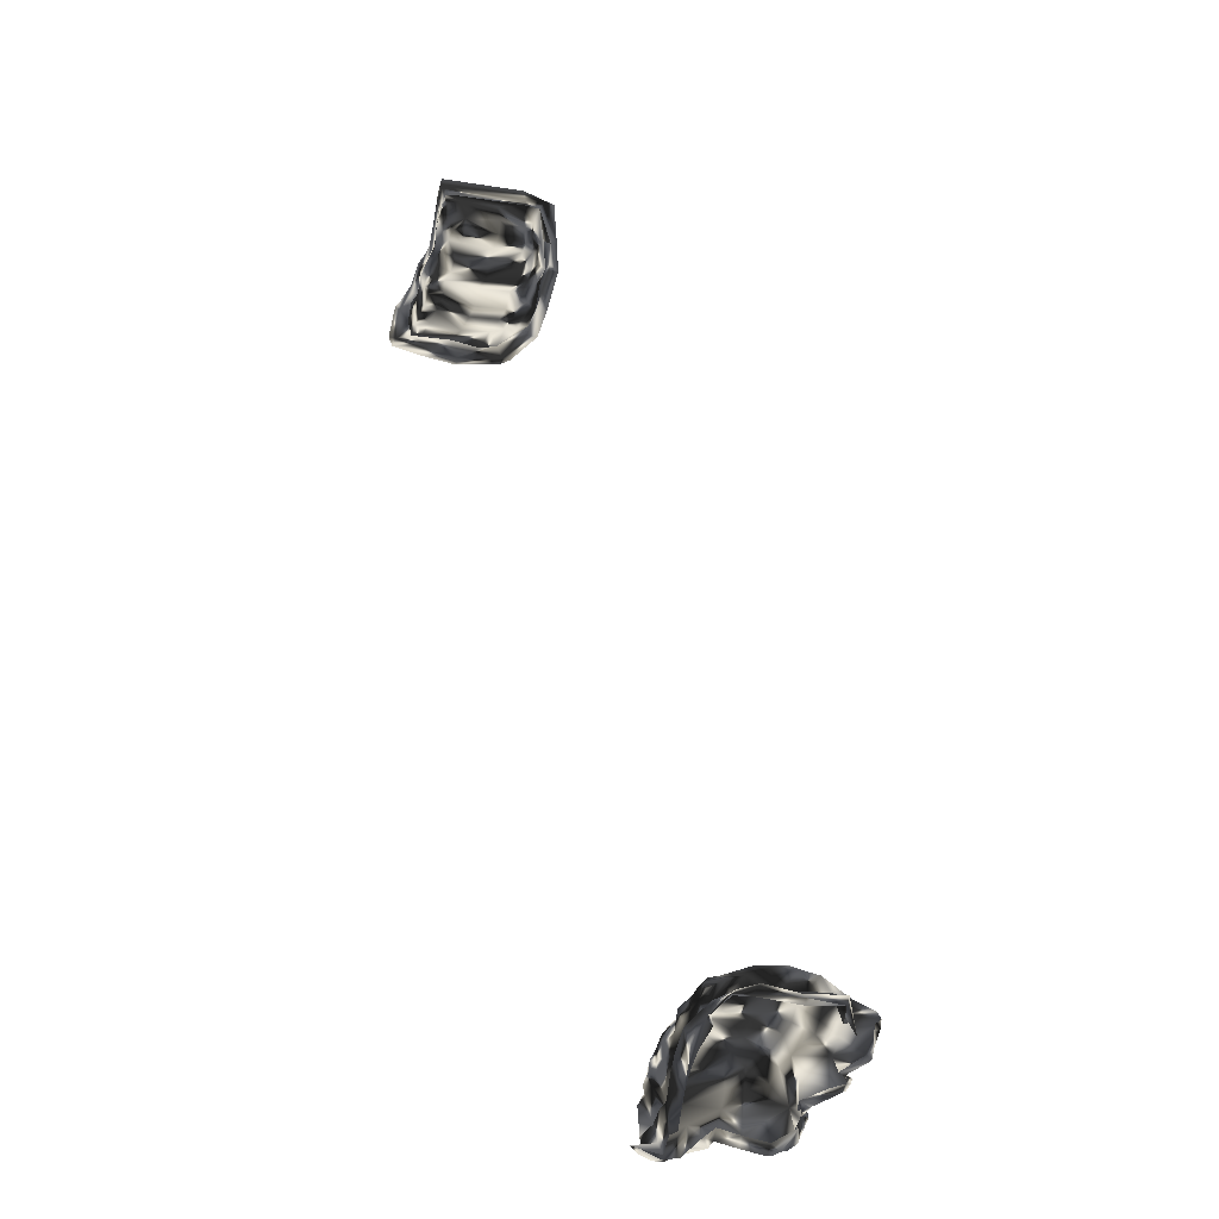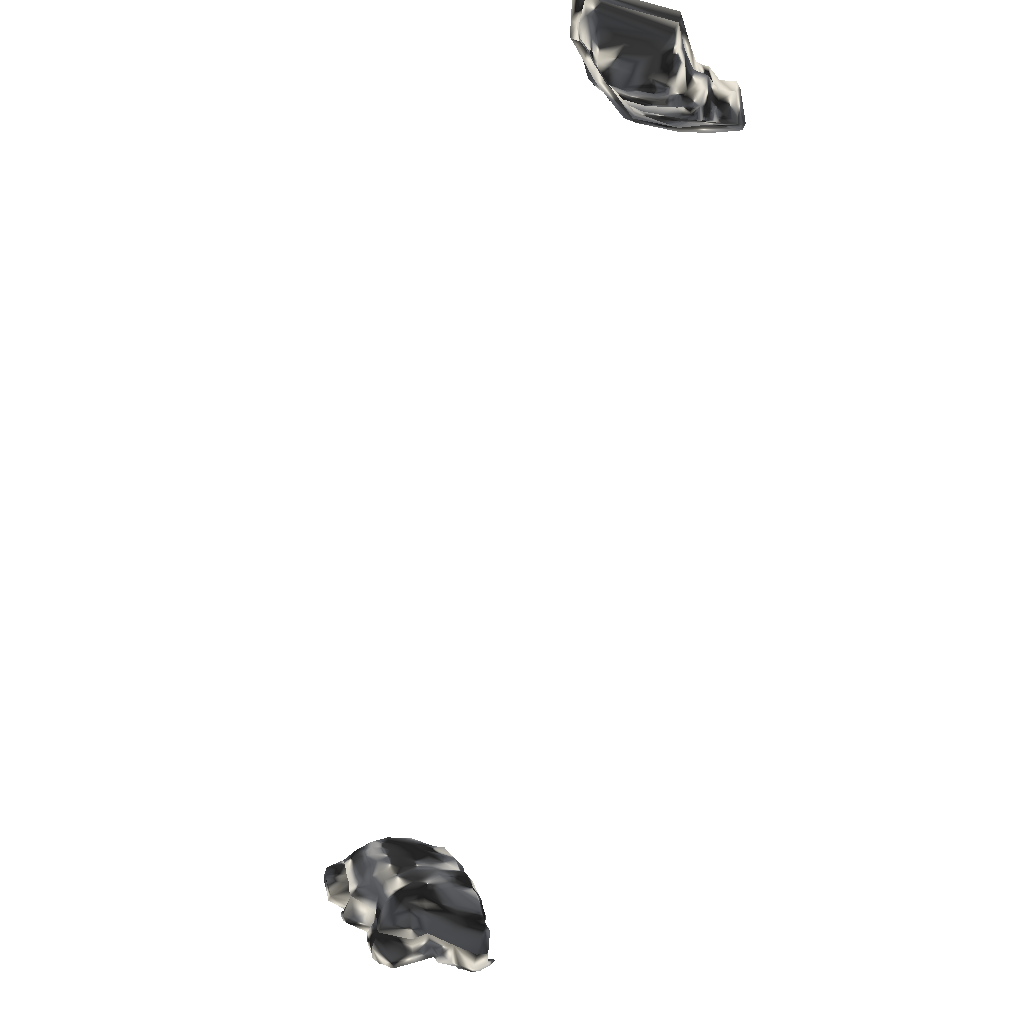
<metadata>
{"format":"obj","ext":"obj","renderer":"f3d","projection":"perspective","resolution":1024,"background":"white","views":[{"elev":-9.2,"azim":-115.8,"up":"+Z"},{"elev":-13.4,"azim":63.5,"up":"+Z"}]}
</metadata>
<code>
o mesh0
v 7.414 -16.42 85.15
v 7.649 -16.65 84.36
v 7.405 -16.75 84.24
v 7.951 -16.99 84.56
v 7.881 -16.8 83.7
v 8.201 -17.08 83.95
v 8.086 -16.77 83.43
v 8.229 -17.33 84
v 8.048 -17.21 84.55
v 7.615 -16.66 85.45
v 7.78 -17.01 85.45
v 7.836 -16.15 85.73
v 7.774 -16.16 85.45
v 7.362 -16.01 85.17
v 7.241 -13.82 85.12
v 7.598 -13.71 85.44
v 7.753 -13.76 85.69
v 7.841 -13.71 85.34
v 8.126 -13.69 84.55
v 7.893 -13.73 84.55
v 8.265 -13.68 83.83
v 8.358 -13.68 84.03
v 7.829 -13.62 83.86
v 7.55 -13.55 84.32
v 7.374 -13.62 84.86
v 7.293 -13.68 85.08
v 8.447 -17.44 83.83
v 8.453 -17.15 83.8
v 8.713 -17.44 83.51
v 8.717 -17.12 83.47
v 9.118 -17.41 82.91
v 8.37 -16.8 83.07
v 8.665 -16.85 82.73
v 9.059 -17.09 82.93
v 9.458 -17.29 82.26
v 9.446 -16.97 82.28
v 8.99 -16.8 82.39
v 9.179 -15.98 81.79
v 9.335 -16.19 81.53
v 9.372 -16.44 81.5
v 9.501 -16.18 81.38
v 9.674 -15.01 81.28
v 9.553 -14.97 81.45
v 9.248 -15.52 81.7
v 9.305 -14.72 81.84
v 9.536 -14.14 81.67
v 9.723 -14.09 81.42
v 9.801 -13.23 81.63
v 9.676 -13.29 81.81
v 9.459 -13.63 81.87
v 9.323 -13.49 82.21
v 9.775 -13.44 82.63
v 9.77 -13.12 81.85
v 9.896 -13.33 82.72
v 9.94 -13.46 82.86
v 9.222 -13.52 83.18
v 9.138 -13.51 82.94
v 9.077 -13.47 82.65
v 8.805 -13.55 82.84
v 8.755 -13.58 83.5
v 8.844 -13.58 83.69
v 8.582 -13.65 83.85
v 8.507 -13.64 83.66
v 8.111 -13.51 83.51
v 8.519 -13.5 83.24
v -4.052 -14.8 61.33
v -3.746 -15 61.24
v -3.962 -15.24 61.31
v -3.736 -14.72 61.19
v -4.117 -15.05 61.55
v -3.983 -15.36 61.46
v -4.025 -14.72 61.81
v -3.996 -14.57 61.25
v -3.757 -14.28 61.04
v -4.02 -14.11 61.15
v -3.933 -13.93 61.09
v -4.225 -13.55 61.34
v -4.049 -13.98 61.55
v -4.232 -13.53 61.6
v -4.82 -13.54 61.86
v -4.998 -13.54 61.5
v -5.11 -13.54 62.18
v -4.244 -13.29 61.42
v -4.06 -13.56 61.25
v -5.215 -13.56 61.27
v -5.258 -13.55 61.91
v -5.435 -13.53 62.34
v -5.624 -13.54 62
v -5.476 -13.57 61.67
v -5.842 -13.57 61.76
v -6.047 -13.56 62.22
v -5.759 -13.52 62.6
v -5.649 -13.51 62.87
v -5.914 -13.46 63.26
v -6.052 -13.54 62.91
v -6.179 -13.56 62.55
v -6.327 -13.54 63.16
v -6.271 -13.48 63.79
v -6.471 -13.54 63.53
v -6.401 -13.56 62.92
v -6.745 -13.56 63.35
v -7.313 -13.54 64.11
v -7.395 -13.56 63.83
v -7.442 -13.39 63.98
v -7.856 -13.73 64.44
v -7.945 -13.45 64.36
v -8.06 -13.73 64.54
v -8.019 -14.3 64.66
v -7.698 -14.3 64.46
v -7.612 -14.34 64.49
v -7.541 -13.85 64.47
v -7.292 -13.57 64.32
v -6.969 -13.53 64.14
v -6.611 -13.49 63.95
v -7.646 -14.81 64.49
v -7.625 -15.54 64.51
v -7.8 -15.41 64.38
v -8.004 -15.26 64.45
v -8.171 -16.14 64.23
v -7.597 -16.13 64.48
v -7.894 -16.22 64.06
v -7.284 -16.83 64.34
v -8.074 -16.42 63.6
v -8.312 -16.11 64.43
v -7.568 -17.3 63.96
v -7.369 -17.31 64.13
v -7.014 -16.88 64.17
v -7.141 -17.41 63.97
v -7.342 -17.41 63.77
v -7.047 -17.44 63.73
v -6.763 -16.93 63.89
v -6.453 -16.97 63.62
v -6.863 -17.37 63.26
v -6.215 -17.07 63.41
v -5.941 -17.11 63.22
v -6.864 -16.72 62.91
v -7.028 -17.38 63.14
v -7.074 -17.41 63.36
v -7.047 -17.44 63.73
v -7.256 -17.43 63.68
v -7.016 -17.16 63.03
v -7.026 -16.72 62.83
v -6.962 -16.89 62.81
v -6.577 -17.07 62.84
v -6.771 -17.07 62.78
v -6.365 -17.18 62.67
v -6.639 -17.13 62.68
v -6.439 -17.12 62.53
v -6.201 -17.1 62.45
v -6.138 -16.92 62.57
v -5.574 -16.53 62.82
v -6.008 -16.3 62.32
v -6.145 -16.46 62.2
v -5.547 -16.57 62.13
v -5.031 -16.69 62.57
v -5.279 -16.86 62.16
v -4.696 -16.79 62.15
v -5.505 -16.78 61.97
v -5.052 -16.88 61.93
v -5.219 -16.84 61.75
v -5.128 -16.76 61.7
v -5.253 -16.68 61.5
v -4.97 -16.85 61.73
v -5.088 -16.77 61.44
v -4.855 -16.65 61.28
v -4.768 -16.53 61.25
v -4.47 -16.47 61.43
v -4.622 -16.42 61.16
v -4.478 -16.35 61.15
v -4.216 -15.91 61.57
v -4.167 -15.99 61.95
v -4.034 -15.53 62.12
v -4.038 -15.41 61.74
v -4.29 -15.8 61.31
v -5.761 -16.46 62.01
f 1 3 2
f 2 4 1
f 4 2 5
f 5 6 4
f 7 6 5
f 4 6 8
f 8 9 4
f 10 4 9
f 1 4 10
f 10 9 11
f 11 12 10
f 13 10 12
f 1 10 13
f 13 14 1
f 15 14 13
f 13 16 15
f 16 13 12
f 12 17 16
f 18 16 17
f 16 18 19
f 19 20 16
f 21 20 19
f 19 22 21
f 20 21 23
f 23 24 20
f 16 20 24
f 24 25 16
f 26 16 25
f 15 16 26
f 27 8 6
f 6 28 27
f 7 28 6
f 29 27 28
f 28 30 29
f 7 30 28
f 31 29 30
f 30 7 32
f 32 33 30
f 34 30 33
f 31 30 34
f 34 35 31
f 36 35 34
f 34 37 36
f 37 34 33
f 36 37 38
f 38 39 36
f 40 36 39
f 35 36 40
f 41 40 39
f 39 42 41
f 43 42 39
f 39 38 43
f 44 43 38
f 43 44 45
f 45 46 43
f 47 43 46
f 42 43 47
f 48 47 46
f 46 49 48
f 50 49 46
f 46 45 50
f 49 50 51
f 51 52 49
f 53 49 52
f 48 49 53
f 54 53 52
f 52 55 54
f 56 55 52
f 52 57 56
f 58 57 52
f 52 51 58
f 57 58 59
f 59 60 57
f 61 57 60
f 56 57 61
f 62 61 60
f 60 63 62
f 22 62 63
f 63 21 22
f 64 21 63
f 63 60 64
f 65 64 60
f 60 59 65
f 21 64 23
f 66 68 67
f 67 69 66
f 68 66 70
f 70 71 68
f 72 70 66
f 66 73 72
f 73 66 69
f 69 74 73
f 75 73 74
f 72 73 75
f 75 74 76
f 76 77 75
f 78 75 77
f 72 75 78
f 79 78 77
f 77 80 79
f 80 77 81
f 81 82 80
f 83 81 77
f 77 84 83
f 76 84 77
f 81 83 85
f 85 86 81
f 82 81 86
f 86 87 82
f 88 87 86
f 86 89 88
f 85 89 86
f 88 89 90
f 90 91 88
f 92 88 91
f 87 88 92
f 92 93 87
f 94 93 92
f 92 95 94
f 96 95 92
f 92 91 96
f 95 96 97
f 97 94 95
f 98 94 97
f 97 99 98
f 100 99 97
f 97 96 100
f 99 100 101
f 101 102 99
f 102 101 103
f 103 104 102
f 105 102 104
f 104 106 105
f 107 105 106
f 105 107 108
f 108 109 105
f 110 105 109
f 105 110 111
f 111 102 105
f 102 111 112
f 112 113 102
f 99 102 113
f 113 114 99
f 98 99 114
f 115 110 109
f 109 116 115
f 117 116 109
f 109 108 117
f 118 117 108
f 117 118 119
f 119 120 117
f 116 117 120
f 120 119 121
f 121 122 120
f 123 121 119
f 119 124 123
f 118 124 119
f 121 123 125
f 125 126 121
f 122 121 126
f 126 127 122
f 128 127 126
f 126 125 128
f 129 128 125
f 128 129 130
f 130 131 128
f 127 128 131
f 132 131 130
f 130 133 132
f 134 132 133
f 133 135 134
f 136 135 133
f 133 137 136
f 138 137 133
f 133 139 138
f 139 133 130
f 130 138 139
f 140 138 130
f 130 129 140
f 136 137 141
f 141 142 136
f 143 136 142
f 136 143 144
f 144 135 136
f 144 143 145
f 145 146 144
f 135 144 146
f 146 145 147
f 147 148 146
f 149 146 148
f 146 149 150
f 150 135 146
f 151 135 150
f 150 152 151
f 152 150 149
f 149 153 152
f 154 152 153
f 151 152 154
f 154 155 151
f 155 154 156
f 156 157 155
f 158 156 154
f 159 157 156
f 156 158 159
f 160 159 158
f 159 160 161
f 161 157 159
f 161 160 162
f 162 163 161
f 157 161 163
f 163 162 164
f 164 165 163
f 166 163 165
f 163 166 167
f 167 157 163
f 167 166 168
f 168 169 167
f 170 167 169
f 157 167 170
f 170 171 157
f 172 171 170
f 170 173 172
f 72 172 173
f 173 70 72
f 71 70 173
f 173 170 71
f 174 71 170
f 170 169 174
f 175 158 154
f 154 153 175
o mesh1
v -5.759 -13.56 62.6
v -6.051 -13.56 62.91
v -6.104 -13.57 62.71
v -5.913 -13.47 63.26
v -6.325 -13.56 63.17
v -6.47 -13.57 63.53
v -6.27 -13.48 63.79
v -6.611 -13.49 63.95
v -6.16 -13.51 63.94
v -5.795 -13.52 63.66
v -5.522 -13.45 63.19
v -5.649 -13.51 62.87
v -5.435 -13.53 62.34
v -5.624 -13.58 62
v -5.258 -13.57 61.91
v -5.11 -13.54 62.18
v -4.997 -13.57 61.5
v -4.861 -13.5 62.63
v -5.13 -13.45 62.89
v -5.065 -13.51 63.16
v -5.368 -13.48 63.5
v -5.657 -13.63 63.84
v -5.924 -13.53 64.16
v -6.316 -13.57 64.31
v -6.483 -13.52 64.14
v -6.818 -13.54 64.33
v -6.969 -13.53 64.14
v -7.313 -13.58 64.11
v -7.291 -13.58 64.32
v -7.541 -13.85 64.47
v -7.894 -13.73 64.42
v -7.287 -13.91 64.74
v -7.119 -13.55 64.56
v -6.933 -13.61 64.68
v -6.653 -13.58 64.55
v -6.158 -13.87 64.54
v -5.766 -13.87 64.39
v -5.518 -13.87 64.04
v -5.458 -13.57 63.75
v -5.255 -13.52 63.67
v -4.926 -13.56 63.39
v -5.069 -13.87 63.93
v -5.295 -13.87 63.98
v -5.03 -14.8 63.98
v -5.435 -14.81 64.14
v -5.684 -14.8 64.49
v -6.075 -14.79 64.64
v -6.534 -14.78 64.81
v -6.559 -13.88 64.78
v -7.04 -13.9 64.81
v -7.302 -14.34 64.83
v -7.611 -14.34 64.49
v -7.696 -14.29 64.4
v -7.644 -14.81 64.49
v -7.309 -14.89 64.98
v -6.956 -14.76 65.04
v -6.888 -15.58 65.03
v -6.555 -15.62 64.77
v -6.096 -15.66 64.59
v -5.747 -15.68 64.38
v -5.456 -15.7 64.09
v -5.055 -15.68 63.93
v -4.775 -15.66 63.61
v -4.746 -14.79 63.65
v -4.79 -13.87 63.59
v -4.25 -14.75 63.42
v -4.301 -15.62 63.29
v -4.4 -16.24 63.26
v -4.951 -16.24 63.36
v -5.229 -16.35 63.66
v -5.537 -16.38 63.91
v -5.813 -16.35 64.25
v -6.162 -16.31 64.46
v -6.596 -16.22 64.69
v -6.888 -16.08 64.89
v -7.297 -15.62 64.94
v -7.624 -15.54 64.5
v -7.233 -16.1 64.83
v -7.063 -16.51 64.64
v -6.823 -16.58 64.4
v -6.396 -16.69 64.17
v -6.076 -16.74 63.95
v -5.796 -16.78 63.66
v -5.36 -16.73 63.49
v -5.091 -16.62 63.23
v -4.605 -16.6 62.98
v -4.3 -16.54 62.61
v -4.133 -16.07 62.98
v -4.03 -16.1 62.5
v -4.697 -16.78 62.15
v -5.031 -16.69 62.57
v -5.574 -16.52 62.82
v -5.942 -17.1 63.22
v -6.215 -17.07 63.41
v -6.454 -16.97 63.62
v -6.764 -16.92 63.89
v -7.016 -16.88 64.17
v -7.283 -16.83 64.34
v -7.596 -16.12 64.48
v -7.798 -15.41 64.23
v -8.17 -16.14 64.22
v -7.893 -16.22 63.86
v -7.369 -17.31 64.12
v -7.142 -17.4 63.97
v -7.048 -17.44 63.73
v -6.864 -17.36 63.26
v -6.865 -16.7 62.91
v -6.577 -17.07 62.84
v -6.366 -17.17 62.67
v -6.172 -16.88 62.57
v -6.008 -16.26 62.32
v -5.546 -16.5 62.11
v -5.278 -16.81 62.16
v -5.053 -16.83 61.93
v -5.142 -16.65 61.71
v -4.97 -16.8 61.73
v -4.472 -16.47 61.43
v -4.261 -15.91 61.57
v -4.168 -15.98 61.95
v -4.036 -15.53 62.12
v -4.04 -15.41 61.74
v -4.027 -14.72 61.81
v -4.119 -15.05 61.55
v -4.054 -14.79 61.33
v -3.998 -14.57 61.13
v -4.049 -14.11 61.11
v -4.051 -13.98 61.55
v -4.226 -13.55 61.34
v -4.054 -13.83 62.06
v -4.233 -13.53 61.6
v -4.249 -13.46 62.23
v -4.82 -13.54 61.86
v -4.545 -13.5 62.42
v -4.056 -13.72 62.46
v -3.948 -14.73 62.22
v -4.052 -15.62 62.55
v -4.035 -15.58 62.95
v -3.859 -14.67 62.63
v -4.041 -13.89 62.89
v -3.939 -14.72 62.92
v -4.353 -13.88 63.32
v -4.348 -13.62 62.83
v -4.377 -13.53 62.64
v -4.691 -13.52 62.94
v -4.558 -13.59 63.13
v 7.415 -16.42 85.14
v 7.775 -16.63 85.45
v 8.044 -16.96 84.56
v 7.775 -16.16 85.45
v 7.404 -16.45 84.24
v 7.198 -16.15 84.68
v 7.363 -16.01 85.17
v 7.243 -13.82 85.12
v 7.623 -13.74 85.44
v 6.886 -14.97 84.86
v 7.059 -15.78 84.75
v 6.67 -15.67 84.31
v 6.854 -15.96 84.17
v 7.055 -16.22 83.88
v 7.251 -16.28 83.55
v 7.882 -16.8 83.7
v 8.229 -17.08 84
v 8.086 -16.77 83.43
v 8.481 -17.15 83.84
v 8.745 -17.12 83.51
v 8.371 -16.8 83.07
v 7.902 -16.48 83.16
v 7.533 -16.44 83.33
v 7.422 -16.09 83.15
v 7.107 -16.05 83.41
v 6.815 -15.96 83.73
v 6.801 -15.76 83.94
v 6.542 -15.55 83.86
v 6.466 -14.89 84.34
v 6.843 -13.93 84.84
v 7.294 -13.68 85.08
v 6.96 -13.62 84.76
v 7.374 -13.63 84.86
v 7.893 -13.73 84.55
v 7.549 -13.55 84.32
v 7.231 -13.53 84.57
v 6.611 -13.54 84.17
v 6.495 -13.92 84.27
v 6.249 -14.76 83.89
v 6.648 -14.78 83.63
v 6.678 -15.62 83.67
v 7.006 -15.66 83.3
v 7.322 -15.68 83.04
v 7.241 -14.8 82.95
v 6.968 -14.79 83.26
v 7.034 -13.87 83.37
v 7.307 -13.87 83.06
v 7.722 -13.87 82.94
v 7.657 -14.81 82.83
v 7.695 -15.7 82.87
v 7.91 -15.68 82.45
v 7.876 -14.8 82.41
v 7.784 -13.87 82.66
v 7.873 -13.57 82.79
v 7.788 -13.63 83.04
v 7.391 -13.63 83.18
v 7.118 -13.57 83.5
v 7.6 -13.51 83.51
v 7.981 -13.52 83.35
v 8.2 -13.48 82.88
v 8.019 -13.52 82.62
v 7.907 -13.87 82.46
v 8.366 -13.56 82.38
v 8.541 -13.51 82.59
v 8.519 -13.51 83.24
v 8.111 -13.52 83.51
v 8.755 -13.58 83.5
v 8.806 -13.55 82.84
v 8.958 -13.52 82.44
v 8.824 -13.59 82.25
v 8.304 -13.87 82.29
v 8.26 -14.79 82.22
v 8.29 -15.66 82.27
v 8.836 -15.62 82.05
v 8.736 -14.75 81.96
v 8.788 -13.88 82.09
v 9.118 -13.62 82.06
v 9.277 -13.89 81.91
v 9.307 -14.72 81.84
v 9.461 -13.63 81.87
v 9.324 -13.49 82.21
v 9.077 -13.48 82.65
v 9.138 -13.51 82.94
v 8.507 -13.65 83.66
v 8.264 -13.7 83.83
v 7.829 -13.63 83.86
v 7.263 -13.53 83.73
v 6.928 -13.47 83.99
v 6.78 -13.58 83.73
v 6.664 -13.88 83.67
v 6.558 -13.61 83.95
v 6.378 -13.89 83.98
v 9.834 -13.44 82.63
v 9.708 -13.29 81.83
v 9.557 -14.14 81.7
v 9.249 -15.53 81.7
v 9.555 -14.97 81.45
v 9.181 -15.98 81.8
v 9.379 -16.19 81.54
v 9.475 -16.97 82.31
v 8.99 -16.8 82.4
v 9.102 -17.09 82.95
v 8.903 -16.44 82.26
v 8.835 -16.05 82.16
v 8.373 -16.11 82.39
v 8.511 -16.51 82.55
v 8.666 -16.85 82.73
v 8.18 -16.42 82.81
v 8.021 -16.09 82.58
v 7.787 -16.12 83.01
f 176 178 177
f 177 179 176
f 180 179 177
f 177 181 180
f 182 179 180
f 180 181 182
f 183 182 181
f 182 183 184
f 184 179 182
f 179 184 185
f 185 186 179
f 187 179 186
f 176 179 187
f 187 186 188
f 188 176 187
f 189 176 188
f 188 190 189
f 190 188 191
f 191 192 190
f 193 191 188
f 188 194 193
f 194 188 186
f 186 195 194
f 196 195 186
f 186 185 196
f 197 196 185
f 185 198 197
f 198 185 184
f 184 199 198
f 200 199 184
f 184 183 200
f 201 200 183
f 183 202 201
f 202 183 181
f 181 203 202
f 204 202 203
f 201 202 204
f 205 204 203
f 203 206 205
f 204 205 207
f 207 208 204
f 201 204 208
f 208 209 201
f 207 209 208
f 201 209 210
f 210 200 201
f 199 200 210
f 210 211 199
f 212 199 211
f 198 199 212
f 212 197 198
f 197 212 213
f 213 214 197
f 196 197 214
f 214 215 196
f 216 196 215
f 195 196 216
f 217 216 215
f 215 218 217
f 218 215 214
f 214 213 218
f 219 218 213
f 217 218 219
f 220 219 213
f 213 221 220
f 221 213 212
f 212 222 221
f 222 212 211
f 211 223 222
f 224 223 211
f 211 210 224
f 209 224 210
f 225 224 209
f 209 207 225
f 223 224 225
f 226 225 207
f 207 205 226
f 227 226 205
f 205 206 227
f 228 227 206
f 227 228 229
f 229 226 227
f 226 229 230
f 230 231 226
f 225 226 231
f 231 223 225
f 232 223 231
f 231 230 232
f 223 232 233
f 233 222 223
f 222 233 234
f 234 221 222
f 221 234 235
f 235 220 221
f 220 235 236
f 236 237 220
f 219 220 237
f 237 238 219
f 239 219 238
f 217 219 239
f 239 240 217
f 216 217 240
f 241 240 239
f 239 242 241
f 242 239 238
f 238 243 242
f 244 243 238
f 238 237 244
f 245 244 237
f 237 236 245
f 246 245 236
f 236 247 246
f 247 236 235
f 235 248 247
f 248 235 234
f 234 249 248
f 249 234 233
f 233 250 249
f 250 233 232
f 232 251 250
f 251 232 230
f 230 229 251
f 252 251 229
f 251 252 253
f 253 250 251
f 250 253 254
f 254 249 250
f 249 254 255
f 255 248 249
f 248 255 256
f 256 247 248
f 247 256 257
f 257 258 247
f 246 247 258
f 258 259 246
f 245 246 259
f 259 260 245
f 244 245 260
f 260 261 244
f 243 244 261
f 261 262 243
f 263 243 262
f 242 243 263
f 264 263 262
f 262 265 264
f 265 262 261
f 261 266 265
f 266 261 260
f 260 267 266
f 268 267 260
f 260 259 268
f 258 268 259
f 269 268 258
f 258 270 269
f 270 258 257
f 257 271 270
f 271 257 256
f 256 255 271
f 272 271 255
f 255 254 272
f 273 272 254
f 254 274 273
f 274 254 253
f 253 252 274
f 275 274 252
f 274 275 276
f 276 277 274
f 273 274 277
f 277 278 273
f 272 273 278
f 278 279 272
f 271 272 279
f 279 280 271
f 270 271 280
f 280 281 270
f 269 270 281
f 281 268 269
f 268 281 282
f 282 283 268
f 284 268 283
f 268 284 285
f 285 267 268
f 267 285 286
f 286 287 267
f 266 267 287
f 287 288 266
f 265 266 288
f 288 289 265
f 290 265 289
f 265 290 291
f 291 292 265
f 293 265 292
f 265 293 294
f 294 264 265
f 295 264 294
f 294 293 295
f 296 295 293
f 297 295 296
f 296 298 297
f 299 297 298
f 297 299 300
f 300 301 297
f 302 297 301
f 301 303 302
f 304 297 302
f 302 303 305
f 305 304 302
f 306 304 305
f 305 307 306
f 307 305 303
f 303 192 307
f 191 307 192
f 307 191 193
f 193 308 307
f 306 307 308
f 308 309 306
f 304 306 309
f 309 310 304
f 297 304 310
f 310 295 297
f 295 310 311
f 311 264 295
f 263 264 311
f 311 312 263
f 313 312 311
f 311 310 313
f 309 313 310
f 313 309 314
f 314 315 313
f 312 313 315
f 315 242 312
f 263 312 242
f 241 242 315
f 315 314 241
f 316 241 314
f 314 317 316
f 317 314 309
f 309 318 317
f 318 309 308
f 308 193 318
f 319 318 193
f 317 318 319
f 194 319 193
f 317 319 320
f 320 316 317
f 316 320 240
f 240 241 316
f 216 240 320
f 320 195 216
f 195 320 319
f 319 194 195
f 228 275 252
f 252 229 228
f 321 323 322
f 322 324 321
f 325 323 321
f 321 326 325
f 327 326 321
f 321 324 327
f 328 327 324
f 324 329 328
f 327 328 330
f 330 331 327
f 326 327 331
f 331 332 326
f 330 332 331
f 326 332 333
f 333 325 326
f 325 333 334
f 334 335 325
f 336 325 335
f 323 325 336
f 336 337 323
f 337 336 338
f 338 339 337
f 340 339 338
f 338 341 340
f 342 341 338
f 338 336 342
f 343 342 336
f 336 335 343
f 344 343 335
f 342 343 344
f 345 344 335
f 335 334 345
f 346 345 334
f 334 333 346
f 347 346 333
f 333 332 347
f 348 347 332
f 332 349 348
f 349 332 330
f 330 350 349
f 350 330 328
f 328 351 350
f 351 328 329
f 352 350 351
f 351 329 353
f 353 352 351
f 353 329 354
f 354 355 353
f 356 353 355
f 352 353 356
f 356 357 352
f 358 352 357
f 350 352 358
f 358 349 350
f 349 358 359
f 359 348 349
f 348 359 360
f 360 361 348
f 347 348 361
f 361 346 347
f 346 361 362
f 362 345 346
f 345 362 363
f 363 344 345
f 364 363 362
f 362 365 364
f 365 362 361
f 361 360 365
f 366 365 360
f 365 366 367
f 367 364 365
f 364 367 368
f 368 369 364
f 363 364 369
f 369 370 363
f 344 363 370
f 371 370 369
f 369 372 371
f 372 369 368
f 368 373 372
f 374 373 368
f 368 375 374
f 375 368 367
f 367 376 375
f 377 376 367
f 367 366 377
f 376 377 378
f 378 375 376
f 375 378 379
f 379 380 375
f 374 375 380
f 380 381 374
f 373 374 381
f 381 382 373
f 372 373 382
f 383 382 381
f 381 380 383
f 384 383 380
f 380 385 384
f 385 380 379
f 379 386 385
f 378 386 379
f 385 386 387
f 387 388 385
f 384 385 388
f 388 389 384
f 390 384 389
f 383 384 390
f 390 391 383
f 382 383 391
f 391 392 382
f 372 382 392
f 392 393 372
f 371 372 393
f 394 393 392
f 392 395 394
f 395 392 391
f 391 396 395
f 396 391 390
f 390 397 396
f 389 397 390
f 396 397 398
f 398 395 396
f 395 398 399
f 399 394 395
f 400 399 398
f 398 397 400
f 401 400 397
f 397 389 401
f 402 401 389
f 389 388 402
f 403 402 388
f 388 387 403
f 404 387 386
f 386 405 404
f 406 405 386
f 386 378 406
f 354 405 406
f 406 355 354
f 355 406 378
f 378 407 355
f 377 407 378
f 408 355 407
f 407 377 409
f 409 408 407
f 409 377 366
f 366 410 409
f 411 409 410
f 408 409 411
f 411 357 408
f 356 408 357
f 355 408 356
f 358 357 411
f 411 412 358
f 412 411 410
f 410 360 412
f 366 360 410
f 412 360 359
f 359 358 412
f 402 403 413
f 413 401 402
f 401 413 414
f 414 400 401
f 400 414 415
f 415 399 400
f 416 399 415
f 415 417 416
f 394 399 416
f 416 418 394
f 418 416 417
f 417 419 418
f 420 418 419
f 421 418 420
f 420 422 421
f 418 421 423
f 423 424 418
f 394 418 424
f 424 393 394
f 425 393 424
f 424 423 425
f 426 425 423
f 423 421 426
f 427 426 421
f 421 422 427
f 340 427 422
f 427 340 341
f 341 428 427
f 426 427 428
f 428 425 426
f 425 428 429
f 429 371 425
f 393 425 371
f 370 371 429
f 429 430 370
f 430 429 428
f 428 342 430
f 341 342 428
f 430 342 344
f 344 370 430

</code>
